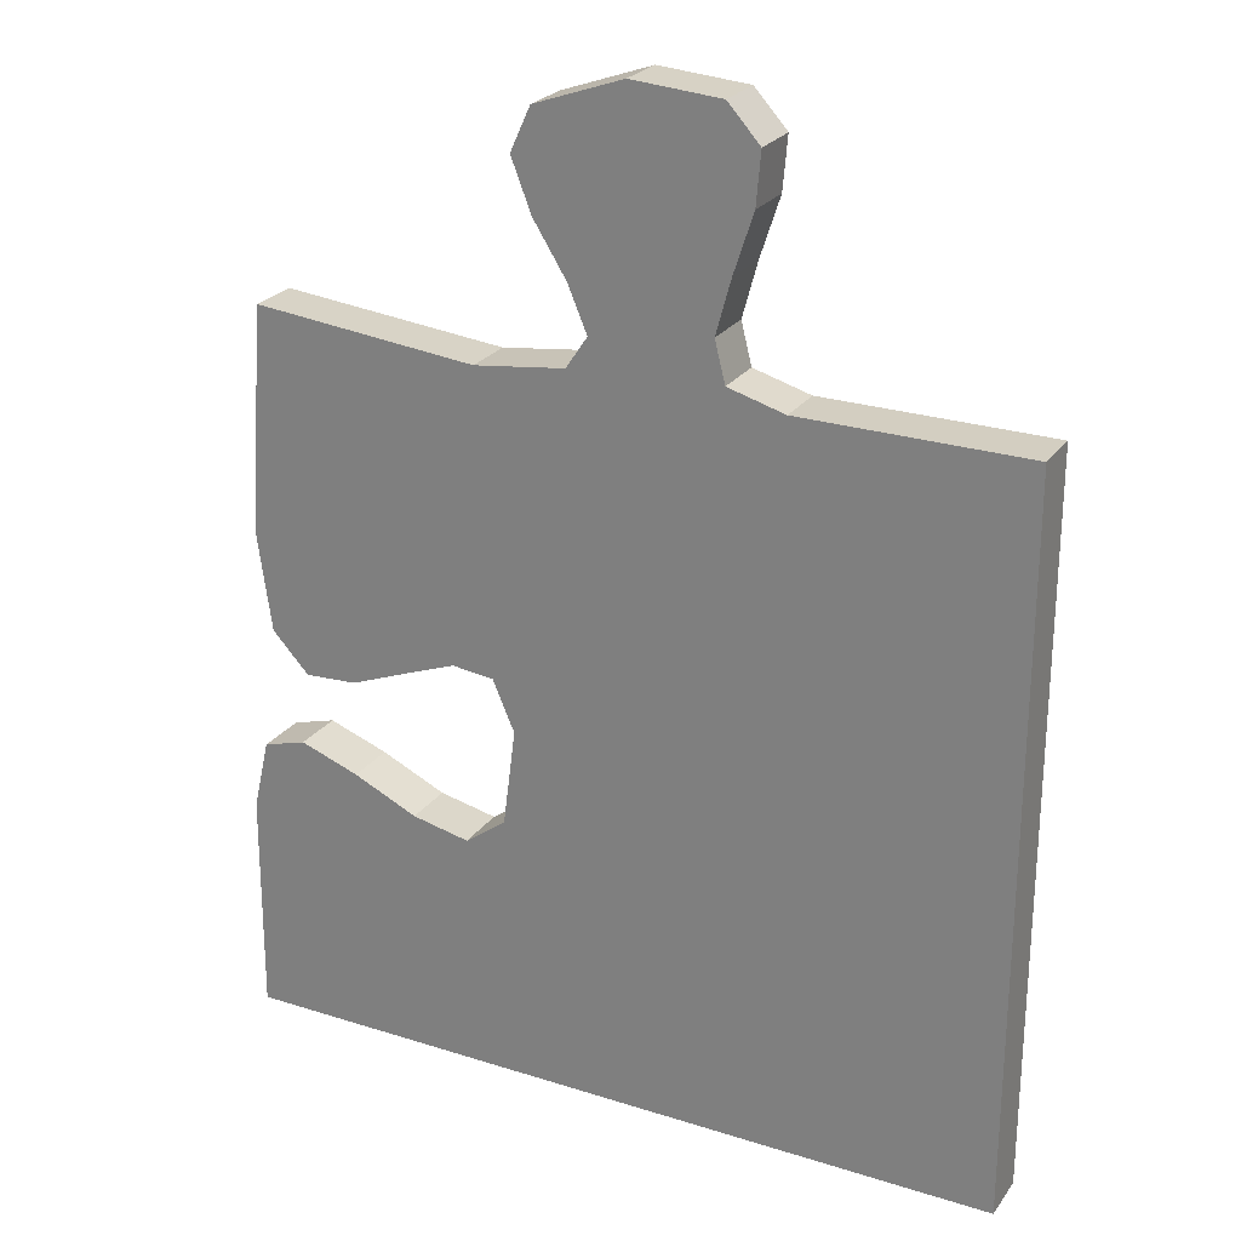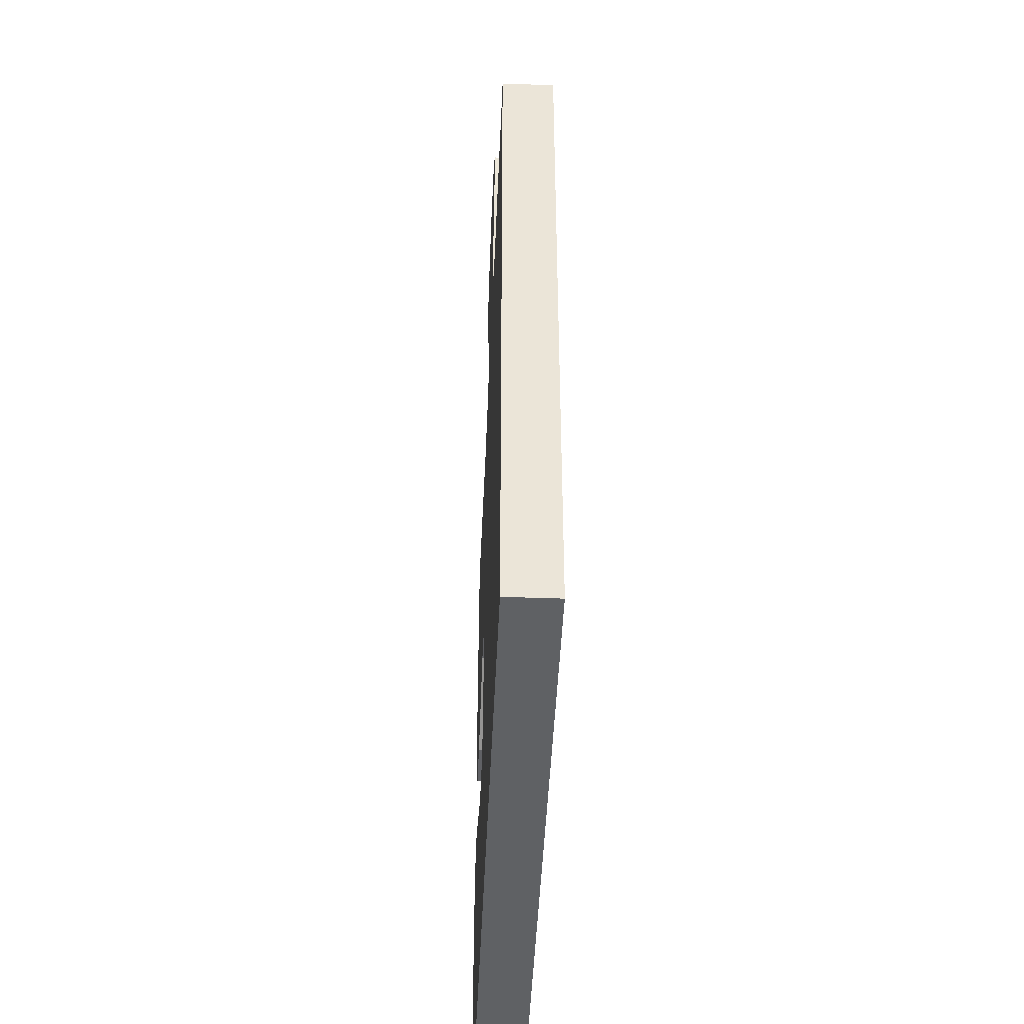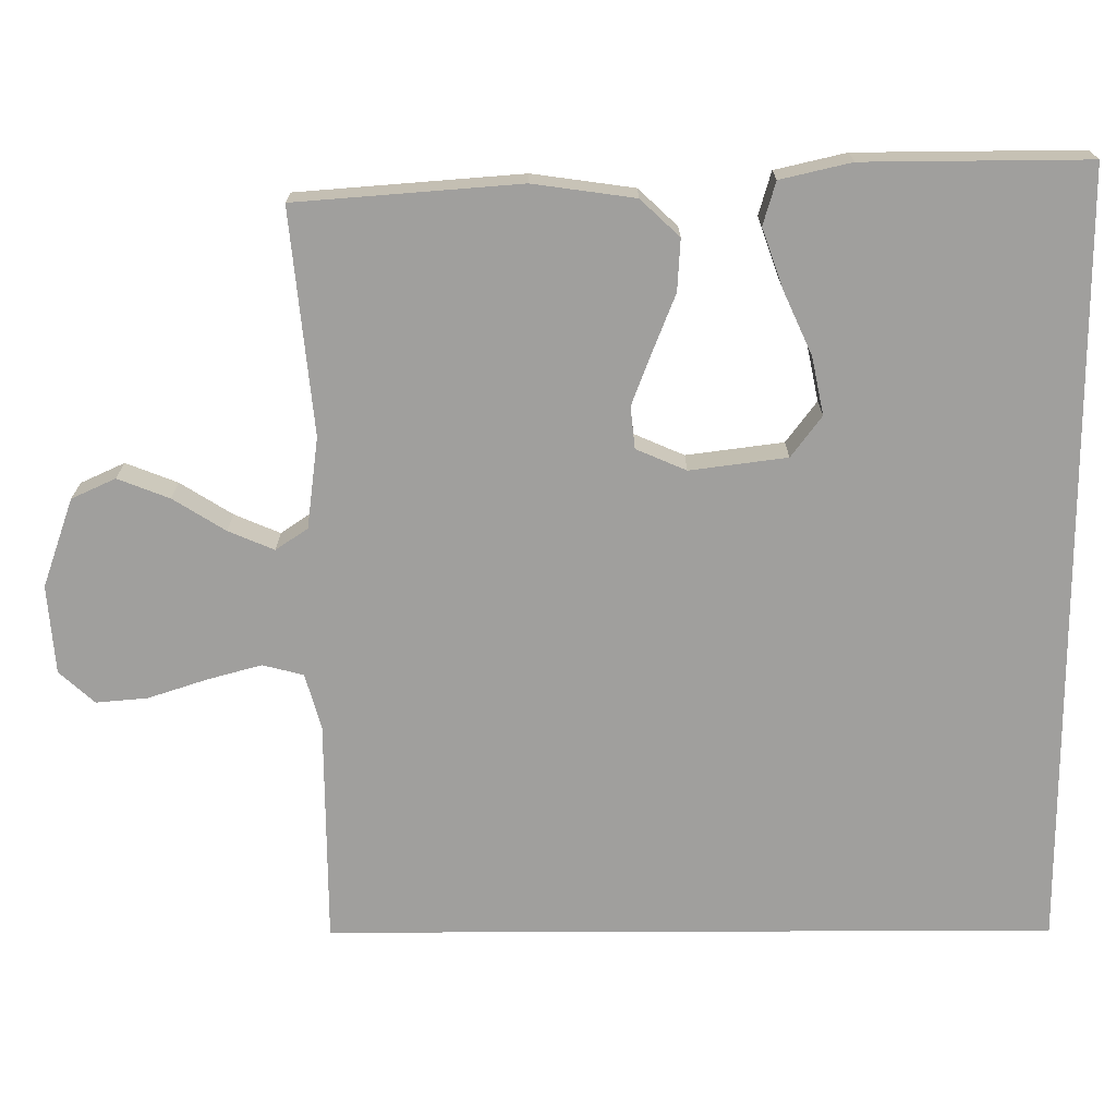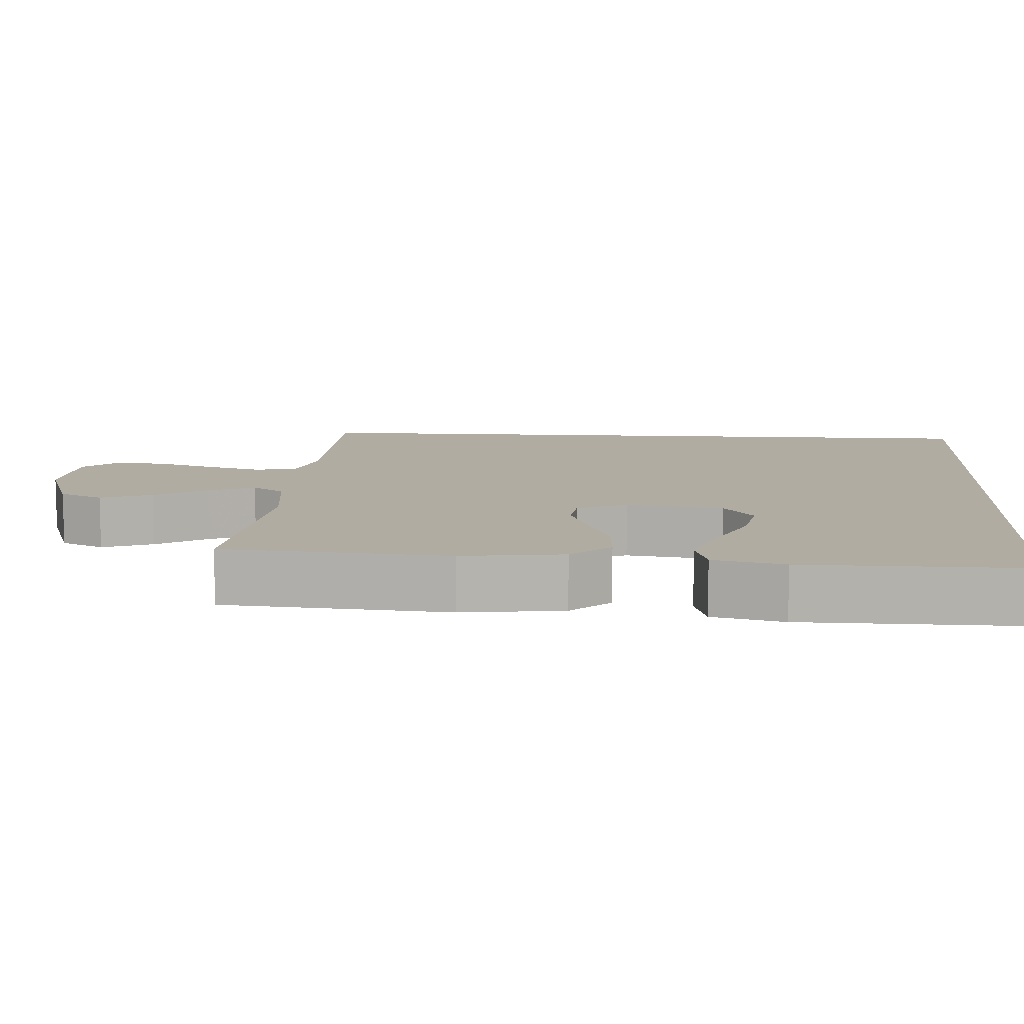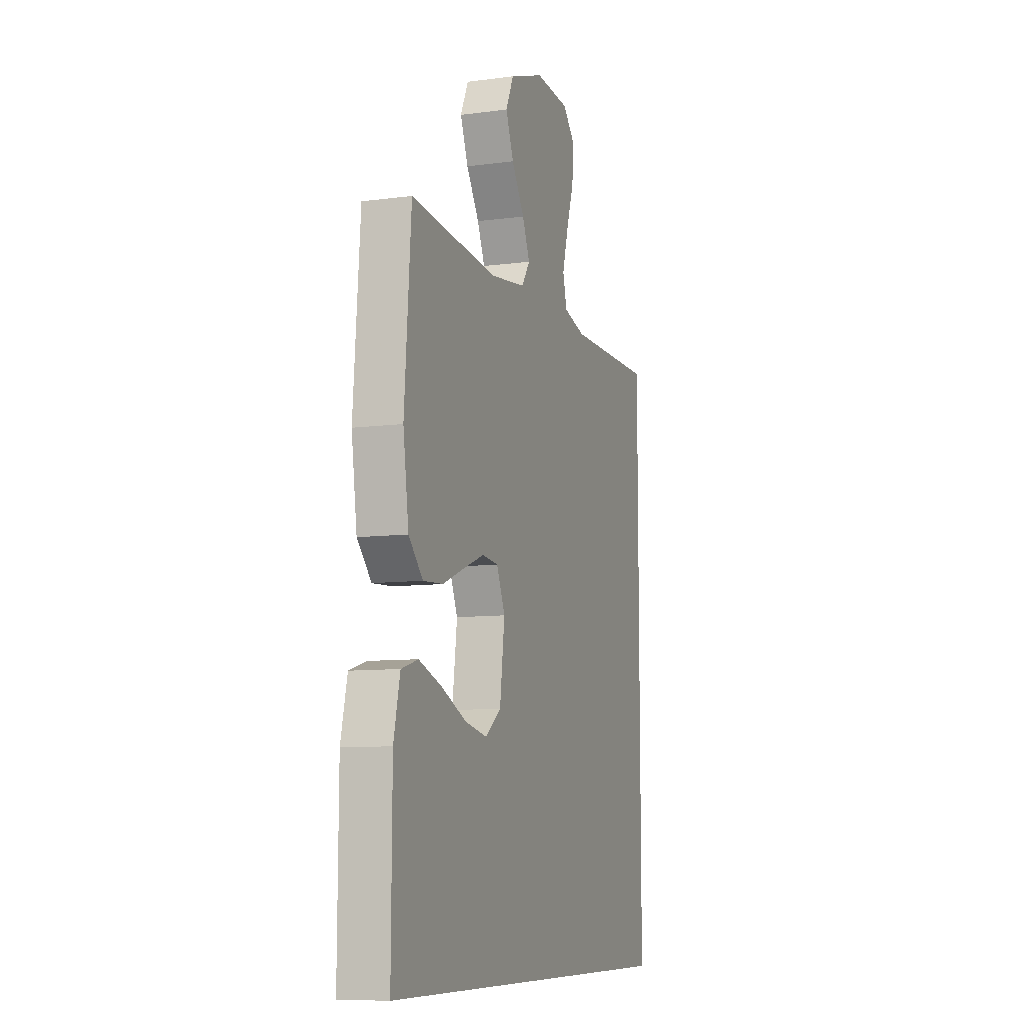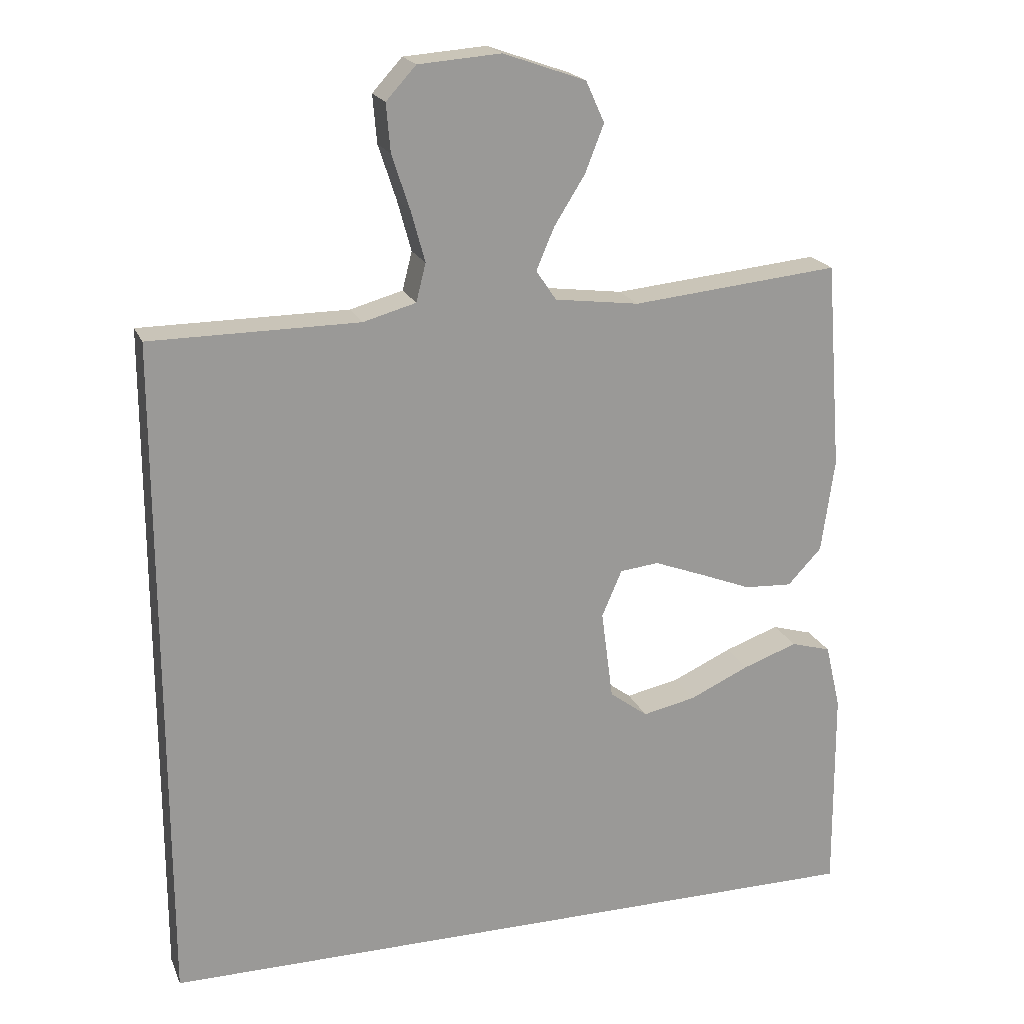
<metadata>
{"format":"obj","ext":"obj","renderer":"f3d","projection":"perspective","resolution":1024,"background":"white","views":[{"elev":25.0,"azim":-152.8,"up":"+Z"},{"elev":-45.5,"azim":-92.4,"up":"+Z"},{"elev":-71.3,"azim":90.2,"up":"+Y"},{"elev":10.2,"azim":93.9,"up":"+Y"},{"elev":-9.0,"azim":109.7,"up":"+Z"},{"elev":20.1,"azim":-18.1,"up":"+Z"}]}
</metadata>
<code>
v -0.5 0.07 0.477
v -0.2 0.07 0.478
v -0.124 0.07 0.499
v -0.11 0.07 0.554
v -0.13 0.07 0.627
v -0.156 0.07 0.706
v -0.162 0.07 0.775
v -0.119 0.07 0.822
v 0 0.07 0.831
v 0.119 0.07 0.789
v 0.146 0.07 0.73
v 0.119 0.07 0.661
v 0.075 0.07 0.591
v 0.049 0.07 0.53
v 0.078 0.07 0.487
v 0.2 0.07 0.471
v 0.5 0.07 0.5
v 0.523 0.07 0.2
v 0.504 0.07 0.064
v 0.455 0.07 0.012
v 0.386 0.07 0.016
v 0.31 0.07 0.046
v 0.239 0.07 0.073
v 0.183 0.07 0.067
v 0.154 0.07 0
v 0.171 0.07 -0.13
v 0.226 0.07 -0.171
v 0.303 0.07 -0.155
v 0.389 0.07 -0.116
v 0.468 0.07 -0.088
v 0.526 0.07 -0.105
v 0.548 0.07 -0.2
v 0.55 0.07 -0.5
v -0.5 0.07 -0.5
v -0.5 0 0.477
v -0.2 0 0.478
v -0.124 0 0.499
v -0.11 0 0.554
v -0.13 0 0.627
v -0.156 0 0.706
v -0.162 0 0.775
v -0.119 0 0.822
v 0 0 0.831
v 0.119 0 0.789
v 0.146 0 0.73
v 0.119 0 0.661
v 0.075 0 0.591
v 0.049 0 0.53
v 0.078 0 0.487
v 0.2 0 0.471
v 0.5 0 0.5
v 0.523 0 0.2
v 0.504 0 0.064
v 0.455 0 0.012
v 0.386 0 0.016
v 0.31 0 0.046
v 0.239 0 0.073
v 0.183 0 0.067
v 0.154 0 0
v 0.171 0 -0.13
v 0.226 0 -0.171
v 0.303 0 -0.155
v 0.389 0 -0.116
v 0.468 0 -0.088
v 0.526 0 -0.105
v 0.548 0 -0.2
v 0.55 0 -0.5
v -0.5 0 -0.5
f 31 32 33
f 30 31 33
f 29 30 33
f 28 29 33
f 27 28 33 34
f 26 27 34
f 34 1 2
f 26 34 2
f 25 26 2
f 20 21 22
f 19 20 22
f 18 19 22
f 17 18 22
f 16 17 22
f 15 16 22 23
f 14 15 23 24
f 11 12 13
f 10 11 13
f 9 10 13
f 8 9 13
f 7 8 13
f 6 7 13
f 5 6 13
f 4 5 13 14
f 14 24 25
f 4 14 25
f 3 4 25
f 2 3 25
f 67 66 65
f 67 65 64
f 67 64 63
f 67 63 62
f 68 67 62 61
f 68 61 60
f 36 35 68
f 36 68 60
f 36 60 59
f 56 55 54
f 56 54 53
f 56 53 52
f 56 52 51
f 56 51 50
f 57 56 50 49
f 58 57 49 48
f 47 46 45
f 47 45 44
f 47 44 43
f 47 43 42
f 47 42 41
f 47 41 40
f 47 40 39
f 48 47 39 38
f 59 58 48
f 59 48 38
f 59 38 37
f 59 37 36
f 1 35 36 2
f 2 36 37 3
f 3 37 38 4
f 4 38 39 5
f 5 39 40 6
f 6 40 41 7
f 7 41 42 8
f 8 42 43 9
f 9 43 44 10
f 10 44 45 11
f 11 45 46 12
f 12 46 47 13
f 13 47 48 14
f 14 48 49 15
f 15 49 50 16
f 16 50 51 17
f 17 51 52 18
f 18 52 53 19
f 19 53 54 20
f 20 54 55 21
f 21 55 56 22
f 22 56 57 23
f 23 57 58 24
f 24 58 59 25
f 25 59 60 26
f 26 60 61 27
f 27 61 62 28
f 28 62 63 29
f 29 63 64 30
f 30 64 65 31
f 31 65 66 32
f 32 66 67 33
f 33 67 68 34
f 34 68 35 1

</code>
